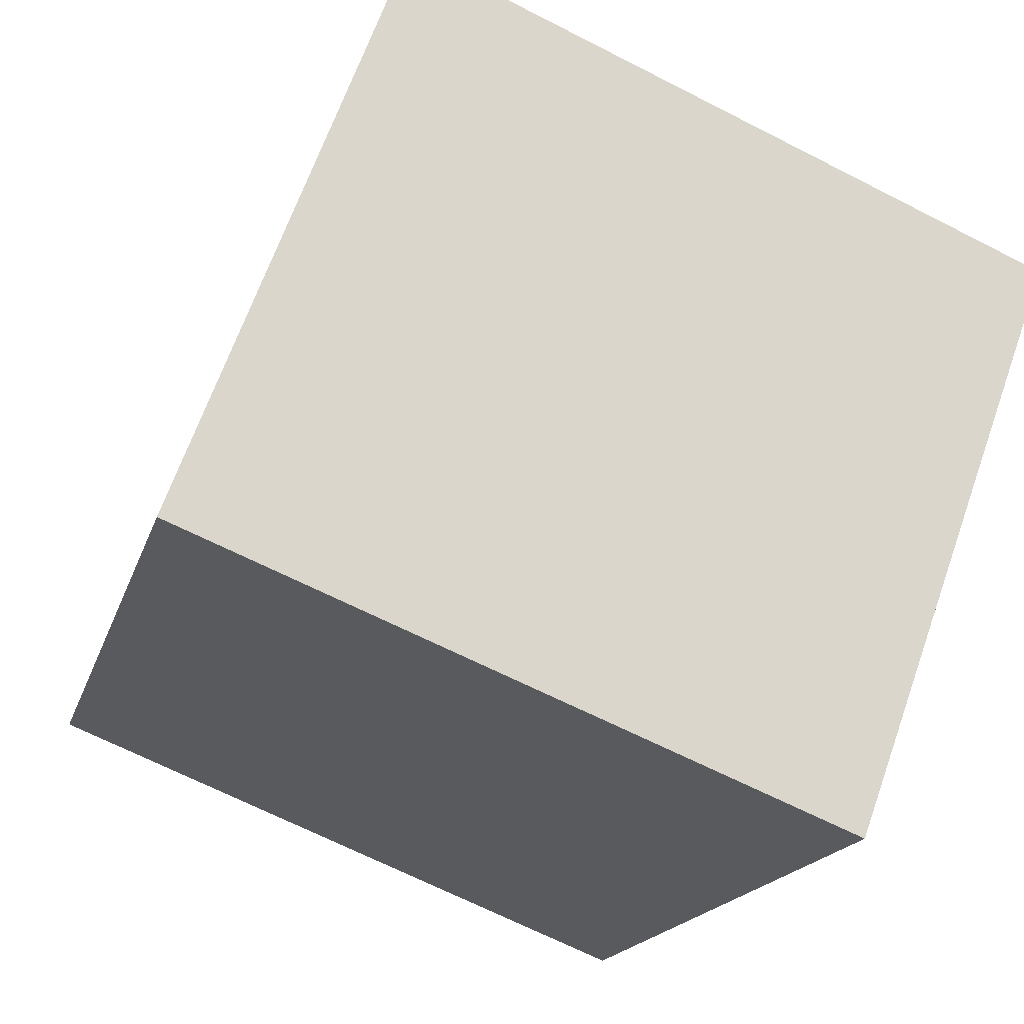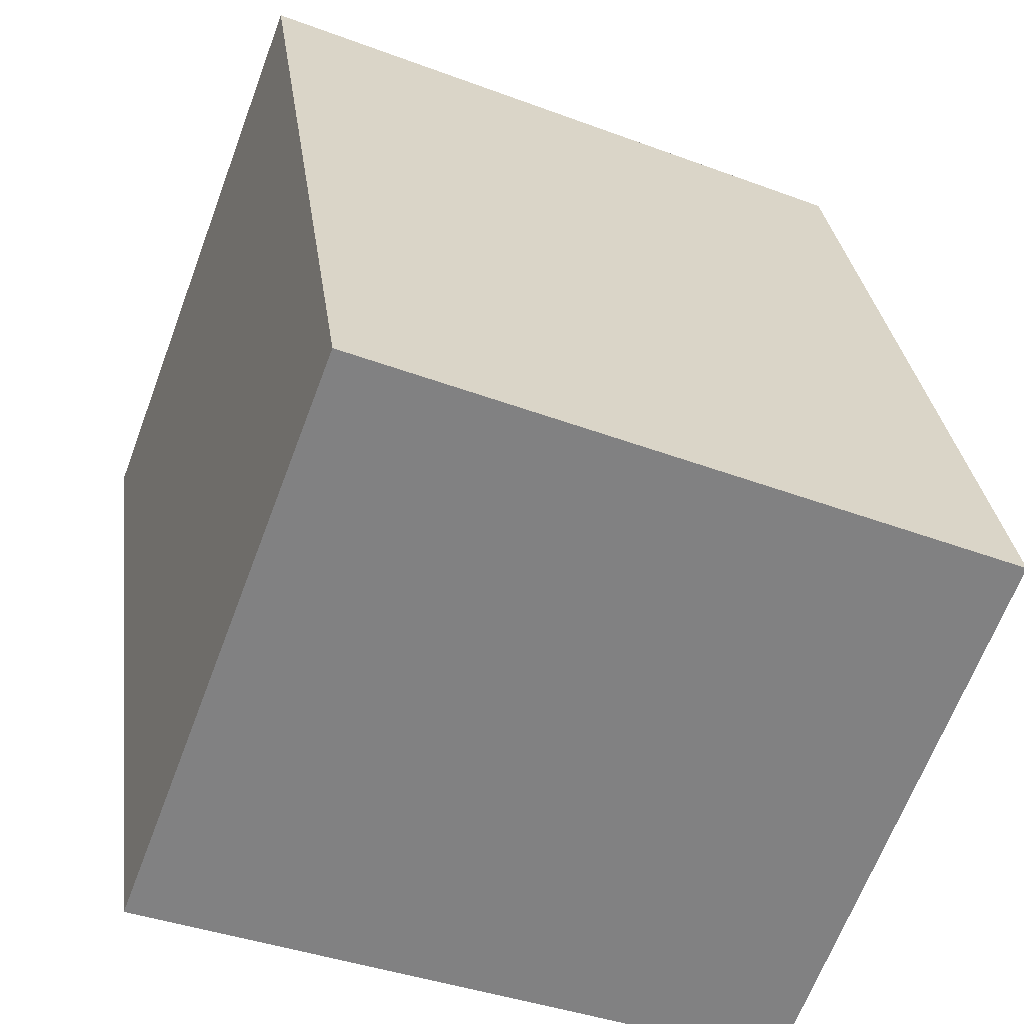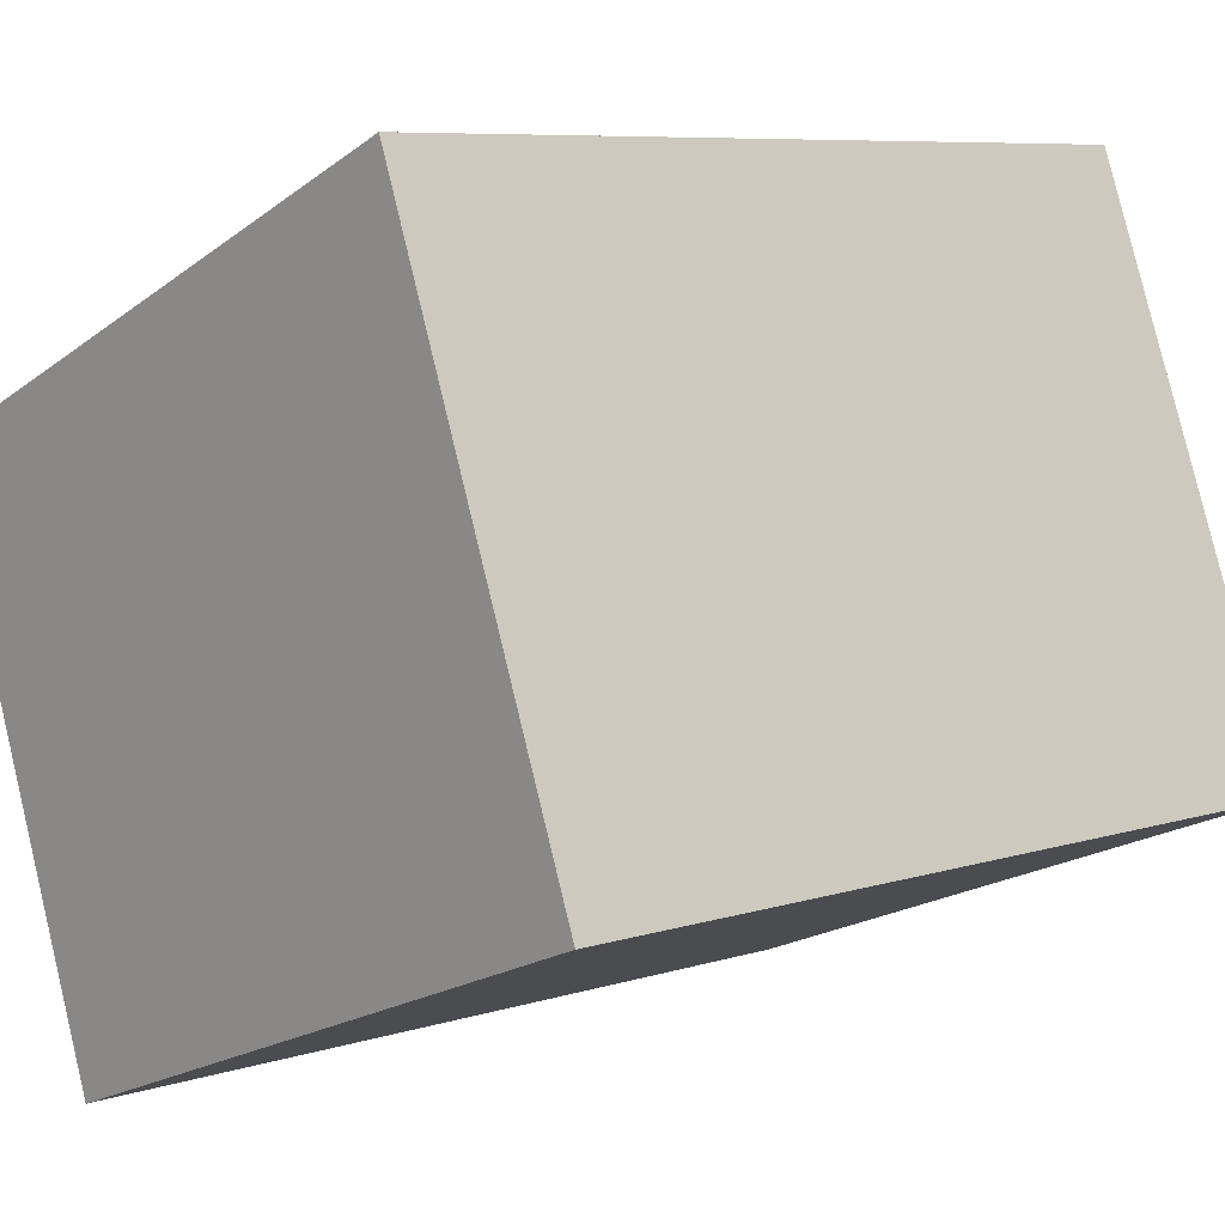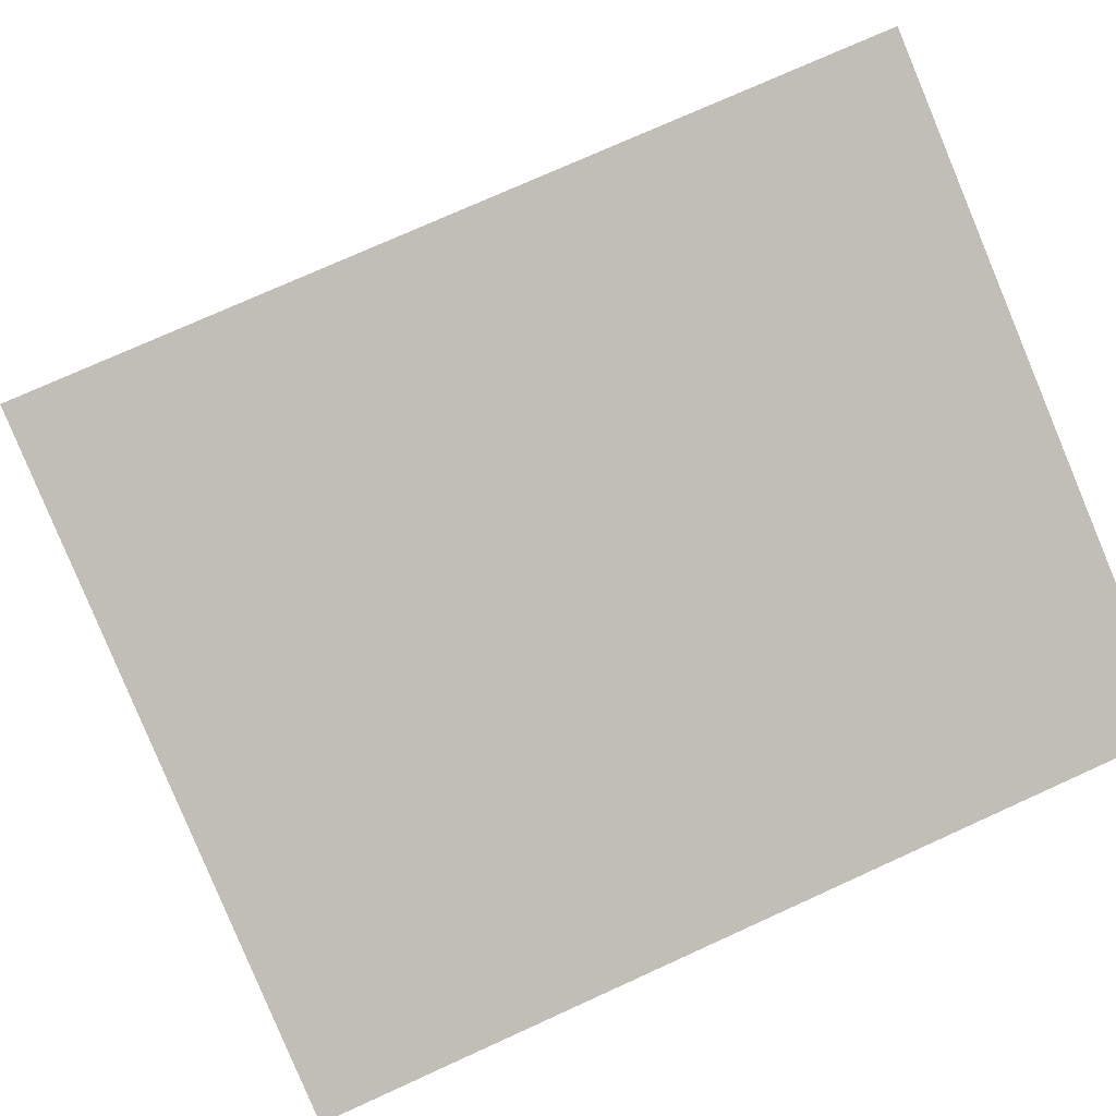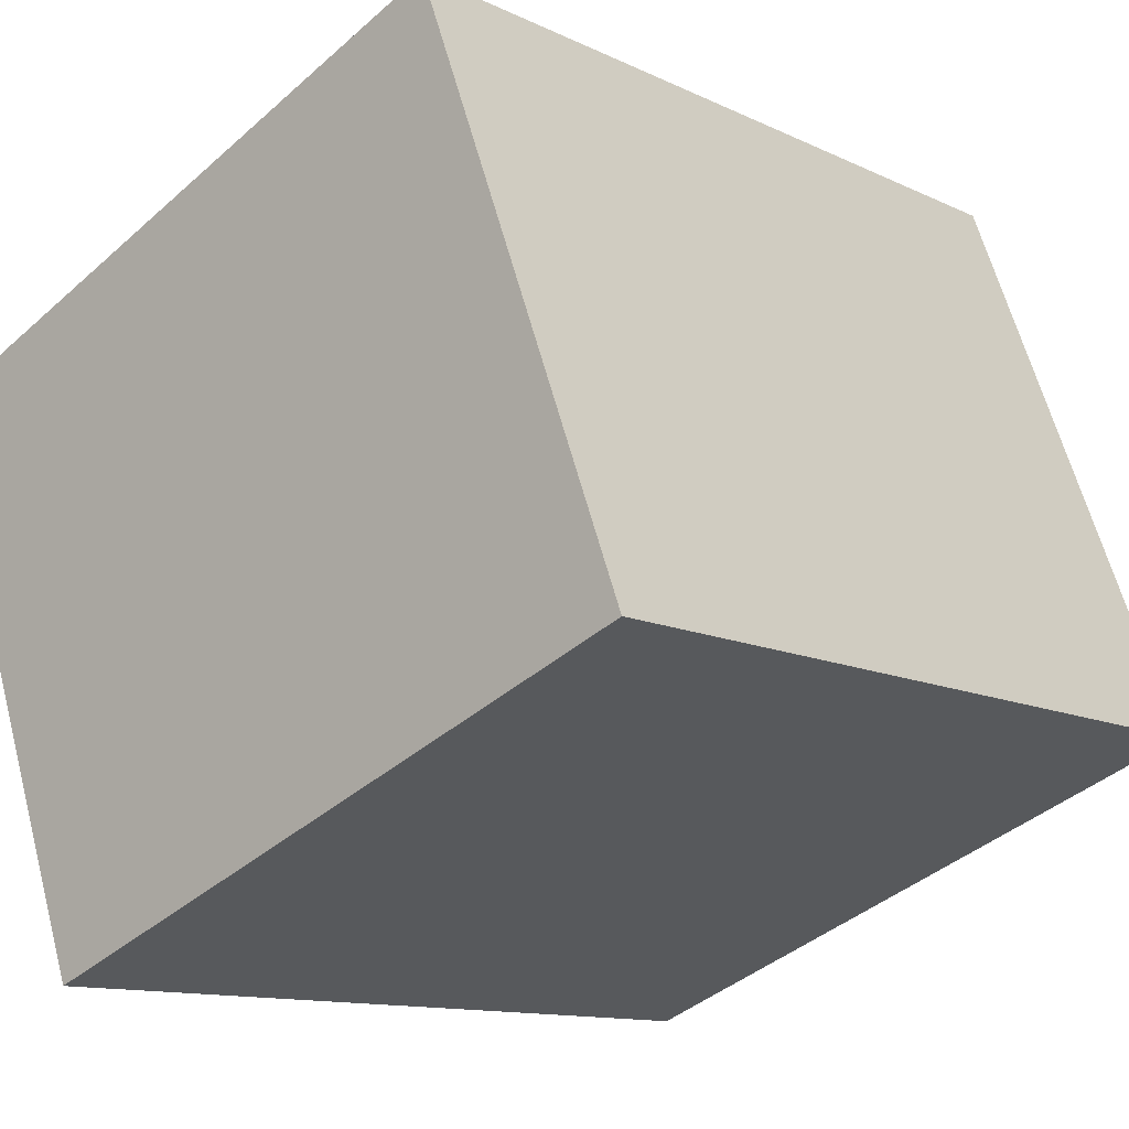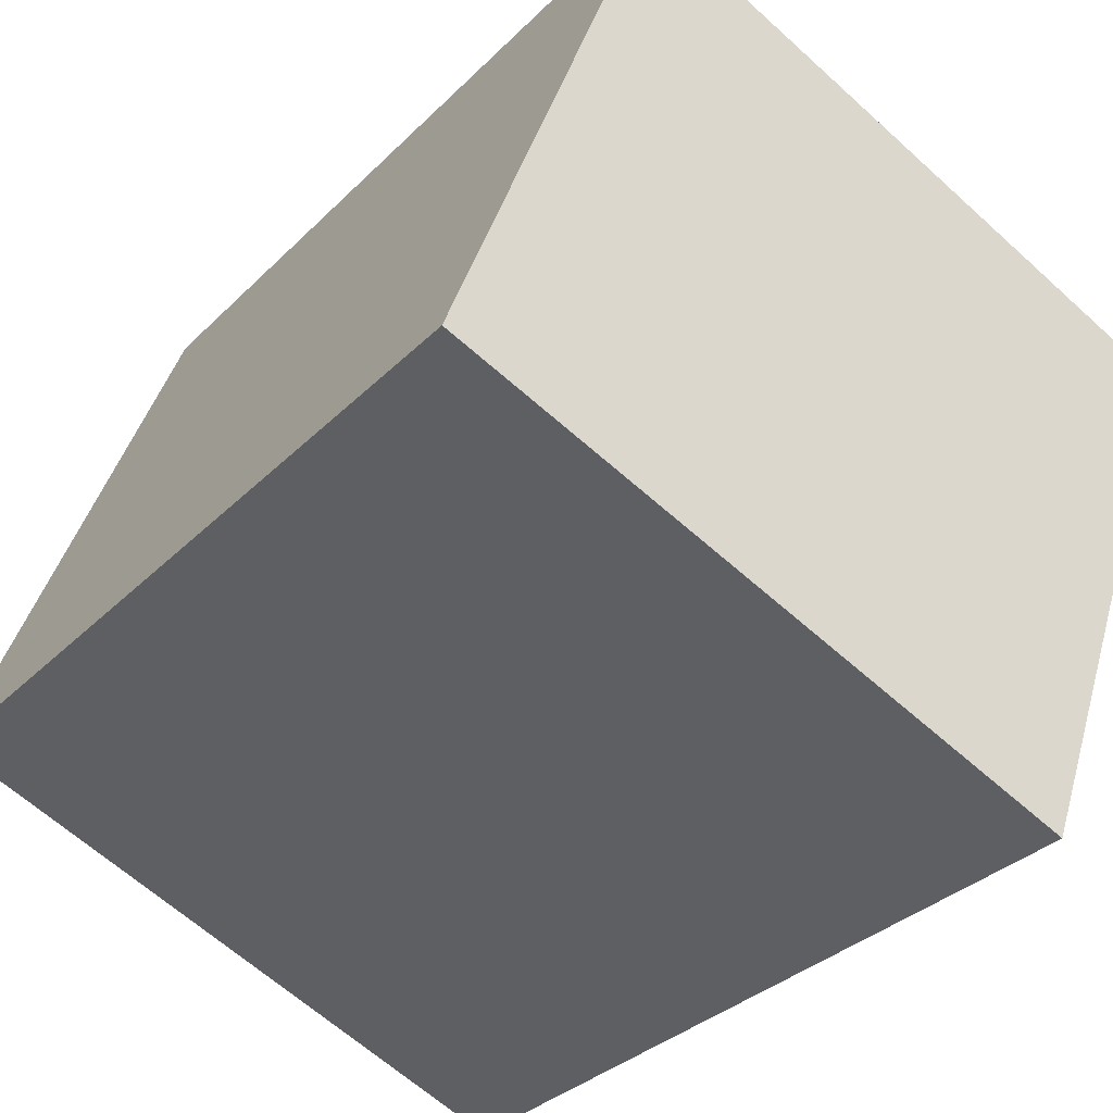
<metadata>
{"format":"obj","ext":"obj","renderer":"f3d","projection":"perspective","resolution":1024,"background":"white","views":[{"elev":-17.2,"azim":-14.2,"up":"+Z"},{"elev":29.9,"azim":-7.3,"up":"+Z"},{"elev":7.5,"azim":-132.4,"up":"+Z"},{"elev":73.5,"azim":65.4,"up":"+Z"},{"elev":-11.7,"azim":-139.1,"up":"+Z"},{"elev":-32.5,"azim":-36.5,"up":"+Z"}]}
</metadata>
<code>
v  0 3.908 2.393e-16
v  3.917 3.908 1.451
v  2.967 3.908 -1.166
v  1.002 3.908 2.678
v  3.917 -8.885e-17 1.451
v  2.967 7.14e-17 -1.166
v  0 0 0
v  1.002 -1.64e-16 2.678
g defaultobject
f 1 2 3
f 2 1 4
f 5 3 2
f 3 5 6
f 6 1 3
f 1 6 7
f 7 4 1
f 4 7 8
f 8 2 4
f 2 8 5
f 5 7 6
f 7 5 8

</code>
